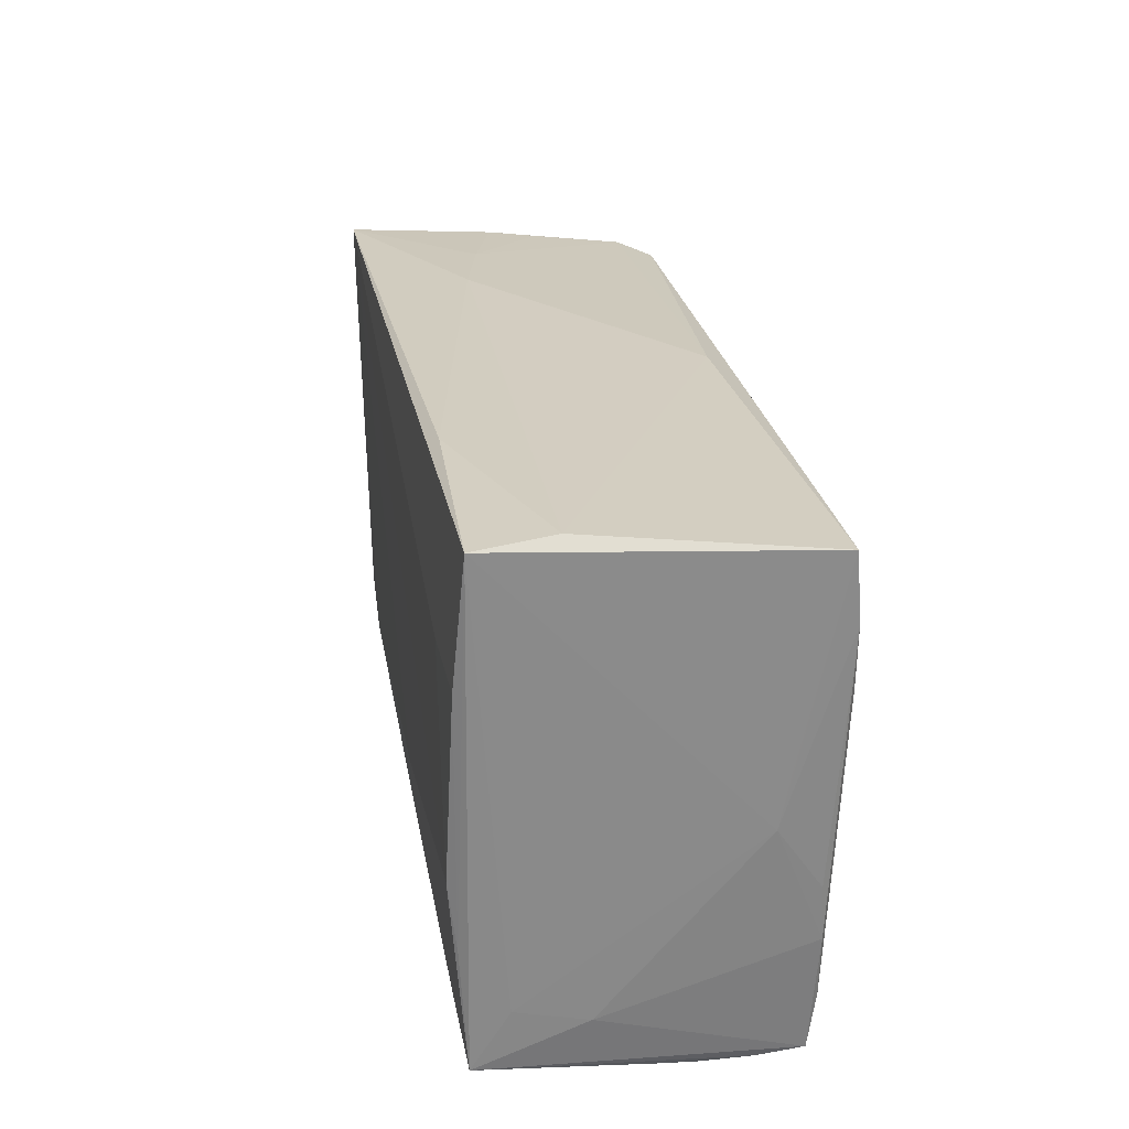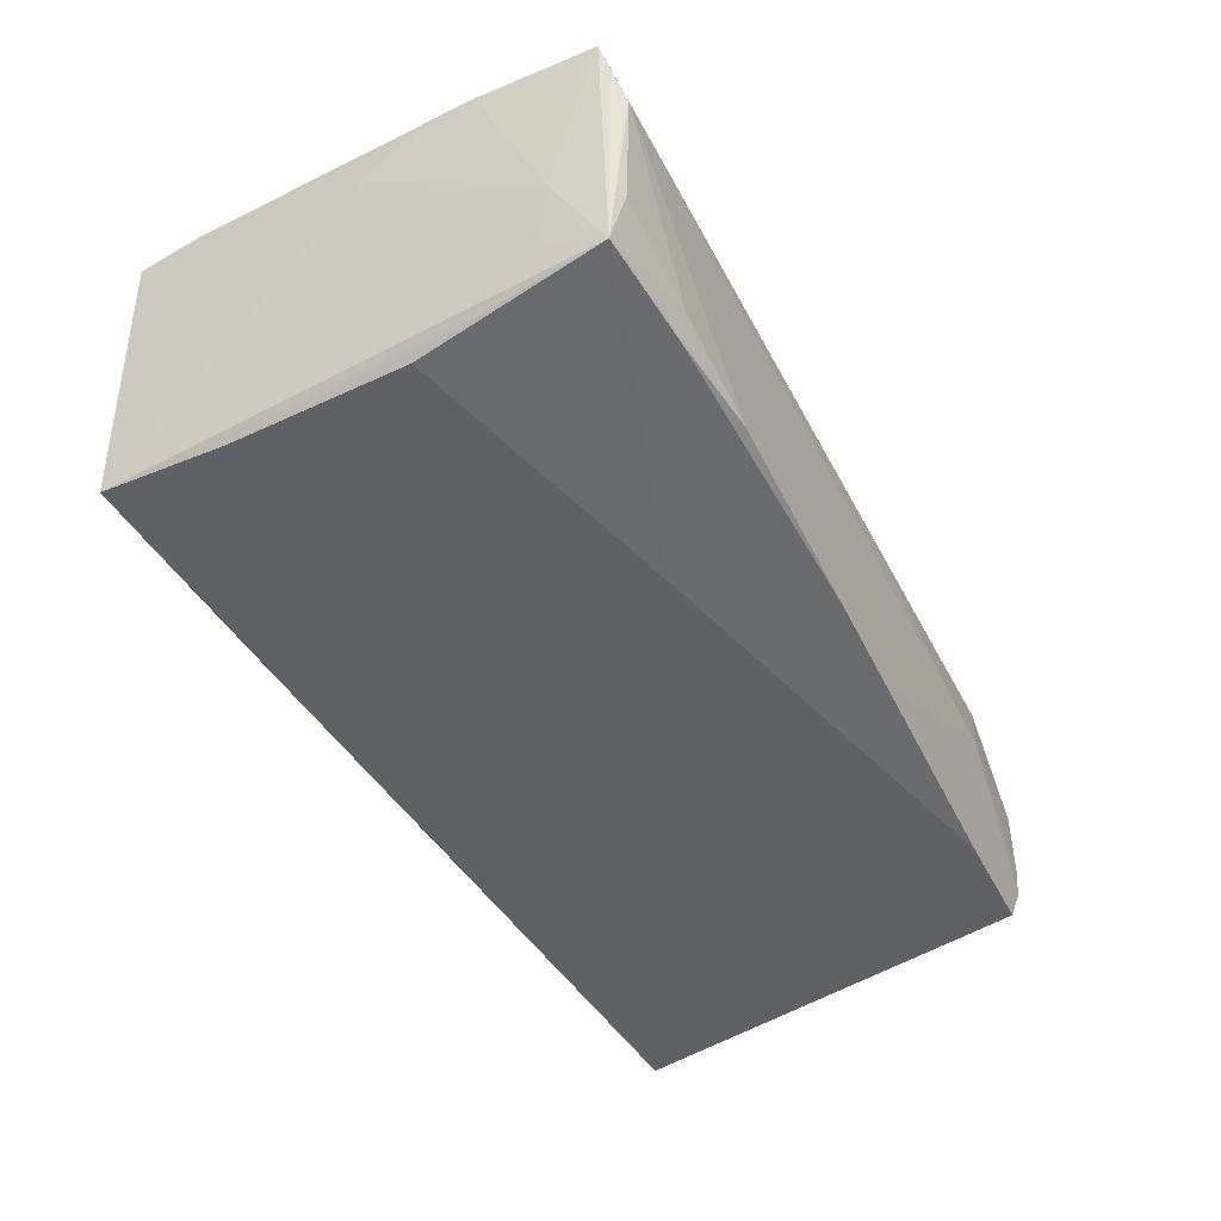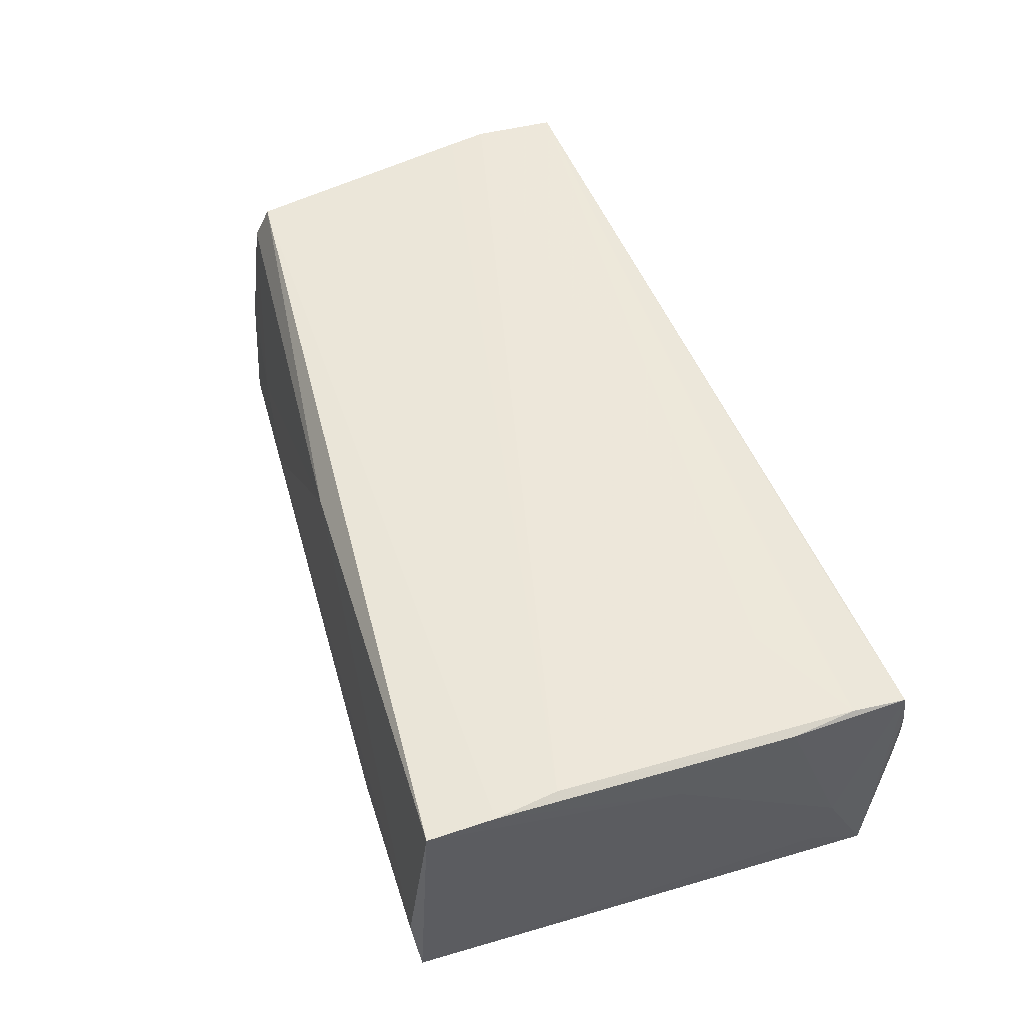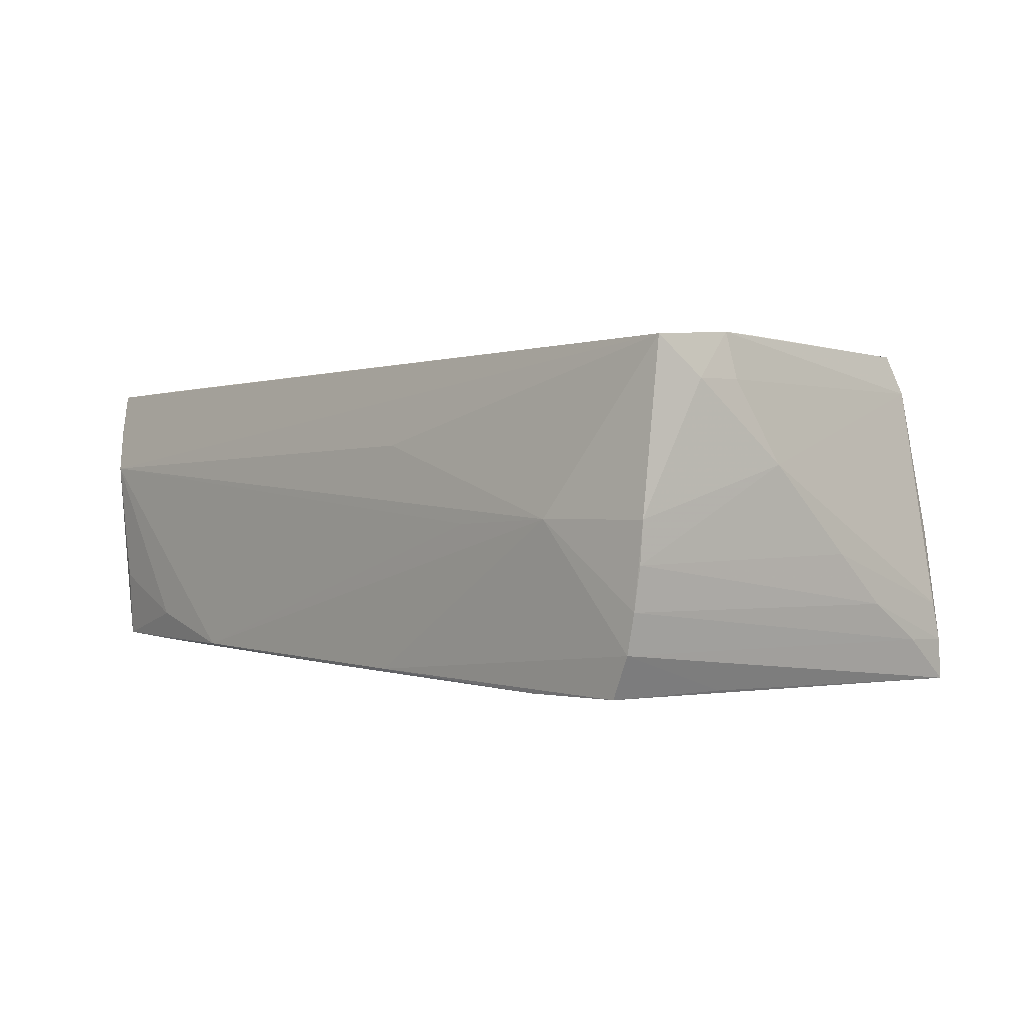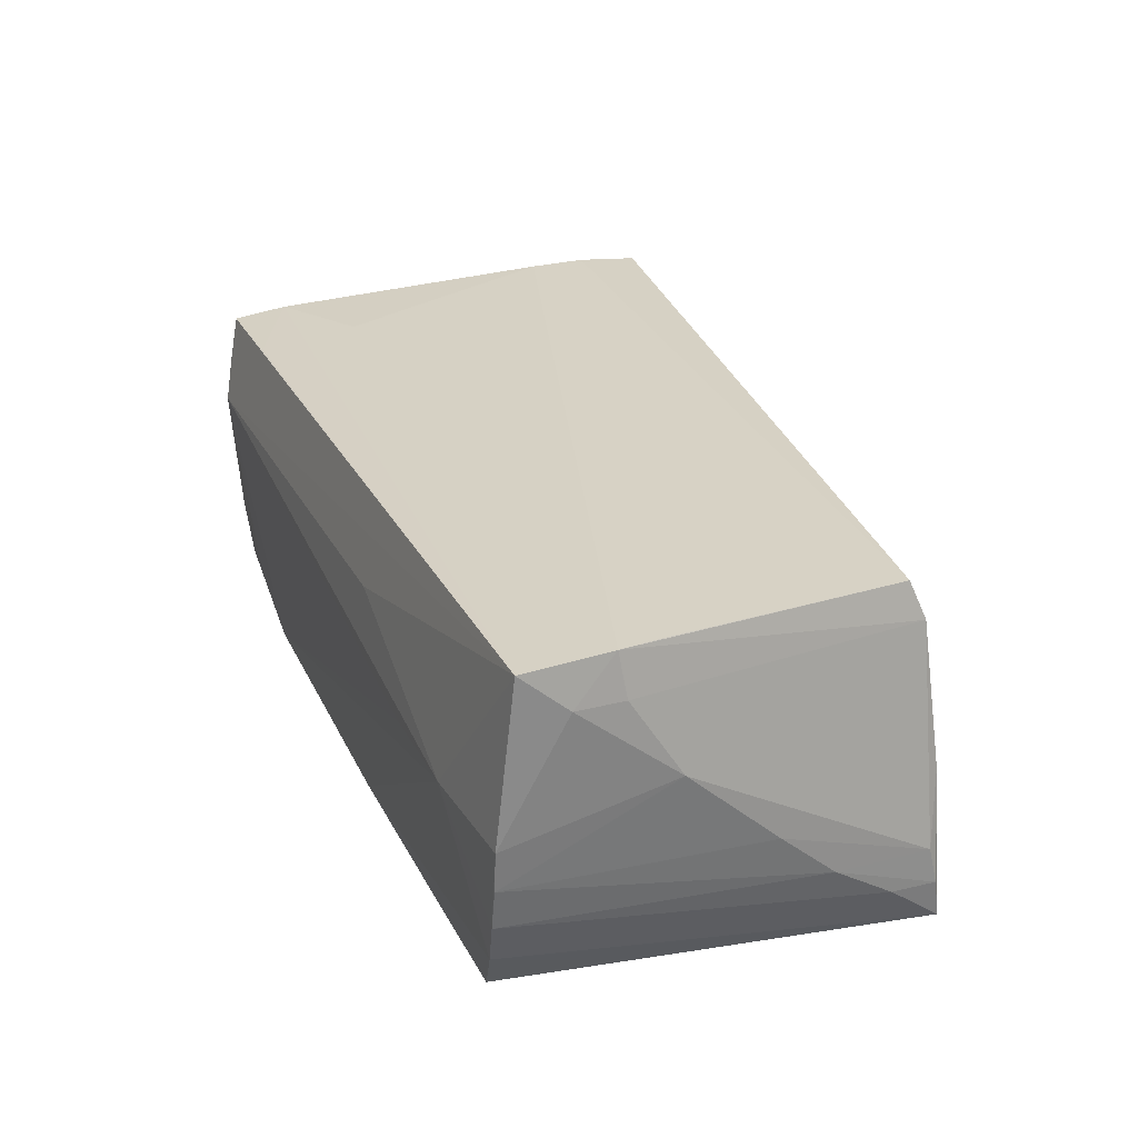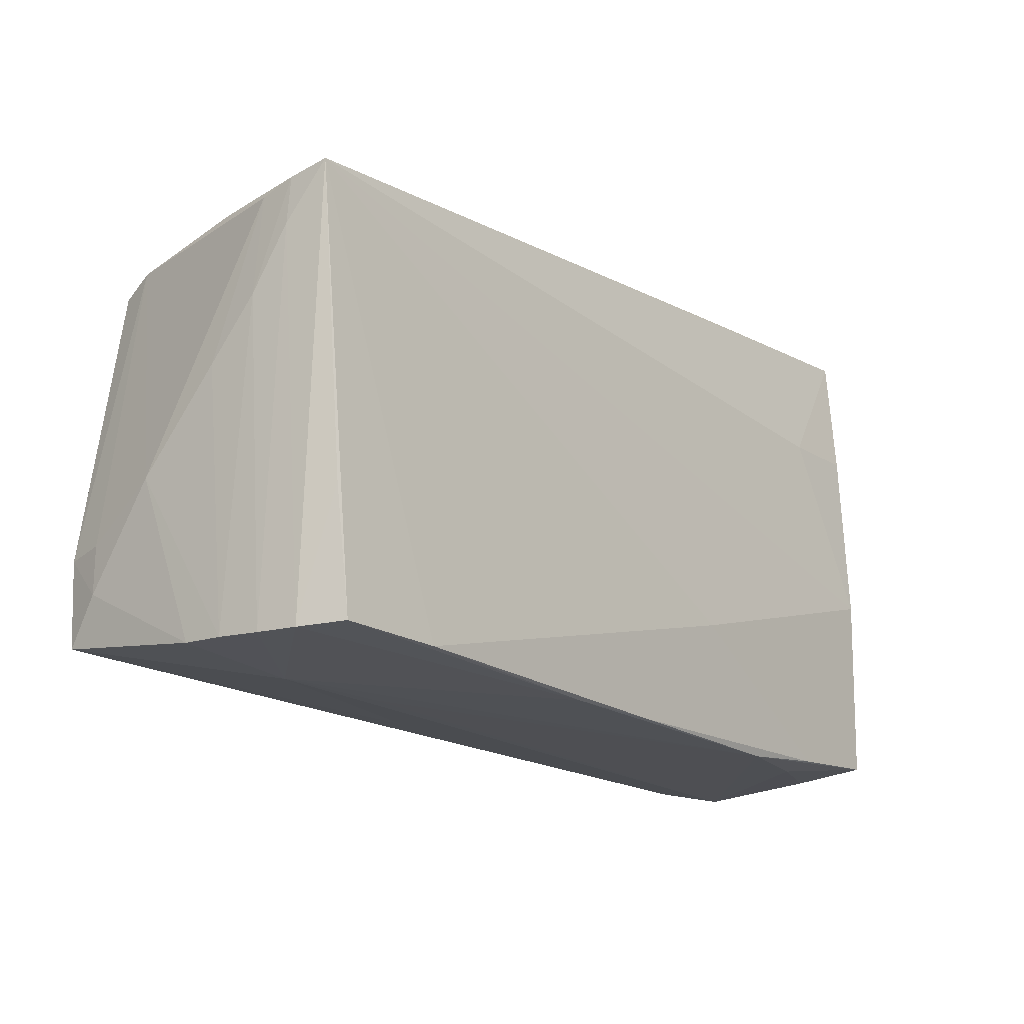
<metadata>
{"format":"obj","ext":"obj","renderer":"f3d","projection":"perspective","resolution":1024,"background":"white","views":[{"elev":28.6,"azim":-98.7,"up":"+Y"},{"elev":-49.2,"azim":-61.1,"up":"+Z"},{"elev":50.8,"azim":-109.7,"up":"+Z"},{"elev":0.4,"azim":49.9,"up":"+Z"},{"elev":27.6,"azim":70.2,"up":"+Z"},{"elev":-16.9,"azim":130.9,"up":"+Y"}]}
</metadata>
<code>
v 0.01128 -0.02758 -0.01855
v 0.05122 -0.01095 -0.01917
v -0.05203 -0.02165 -0.00503
v -0.0401 -0.0142 0.01868
v 0.05603 0.004273 -0.004215
v 0.05544 0.01792 -0.01466
v -0.02343 0.03008 -0.01612
v 0.05364 -0.008405 0.02023
v 0.05529 -0.01237 0.0151
v -0.03793 -0.0282 -0.01774
v 0.0518 0.02309 0.003965
v 0.01238 -0.02722 0.008545
v -0.04923 0.03088 -0.01645
v -0.04879 0.01597 -0.01787
v -0.02617 -0.02903 -0.01758
v 0.05359 0.02351 -0.00611
v 0.02748 0.02692 -0.007544
v -0.04958 -0.0288 -0.008979
v 0.04019 -0.02716 -0.0001466
v 0.05618 -0.006559 0.005842
v -0.05203 -0.02851 0.0119
v -0.05264 0.03015 0.01885
v 0.05582 0.0109 -0.01014
v 0.04963 0.02029 0.01935
v -0.05121 -0.02032 -0.0131
v 0.0543 -0.02557 -8.041e-05
v -0.0534 -0.006742 0.01747
v -0.0534 -0.01312 0.01779
v 0.05442 -0.02337 0.01953
v 0.05537 -0.01801 0.01505
v 0.05207 -0.02571 -0.01451
v -0.05259 -0.02074 0.01792
v -0.0398 -0.02062 0.01817
v -0.05272 -0.02735 0.01701
v -0.0487 0.03187 -0.007556
v -0.03843 -0.02908 -0.01402
v -0.05068 -0.02974 0.006508
v -0.05306 0.006851 0.01383
v 0.05316 -0.02574 -0.00989
v 0.05436 -0.01309 0.02028
v 0.05516 0.02334 -0.01489
v -0.01404 -0.01425 -0.01964
v 0.04951 -0.02532 -0.01941
v -0.001091 0.02737 0.01596
v -0.03937 -0.02667 0.01741
v 0.05507 0.02233 -0.01049
v 0.03703 -0.02588 -0.01964
v 0.04005 0.02538 -0.00513
v -0.001506 -0.0279 -0.01862
v -0.05319 0.0003979 0.01262
v 0.05287 0.02353 -0.001883
v -0.0488 -0.005454 -0.01899
v -0.05086 -0.02763 -0.01741
v -0.05101 -0.02916 0.002107
v 0.02654 -0.02757 -0.0008026
v 0.05474 0.0242 -0.01964
v -0.05289 0.02239 0.01943
v -0.05203 0.01497 0.01961
v -0.04982 -0.01327 -0.01813
v -0.03823 0.01585 -0.01838
v 0.05394 -0.02561 -0.004905
v 0.05053 0.02206 0.01493
f 37 29 34
f 22 13 38
f 20 9 30
f 12 29 37
f 37 19 12
f 12 19 29
f 56 13 7
f 7 17 56
f 60 13 56
f 56 52 60
f 2 43 56
f 5 46 20
f 23 46 5
f 40 4 29
f 58 4 40
f 29 30 40
f 40 30 9
f 29 19 26
f 26 30 29
f 20 30 26
f 22 24 44
f 56 51 16
f 16 51 46
f 35 7 13
f 35 13 22
f 17 7 35
f 22 44 35
f 35 44 17
f 55 19 37
f 13 60 14
f 14 60 52
f 36 53 15
f 37 36 15
f 19 55 15
f 15 55 37
f 42 53 52
f 42 52 56
f 18 36 37
f 37 53 18
f 18 53 36
f 37 34 21
f 34 53 21
f 41 46 23
f 23 6 41
f 41 6 56
f 56 16 41
f 41 16 46
f 29 4 33
f 32 4 58
f 32 28 34
f 58 28 32
f 32 33 4
f 29 33 32
f 8 40 24
f 58 40 8
f 57 28 58
f 57 24 22
f 57 8 24
f 58 8 57
f 3 53 34
f 34 28 3
f 43 2 31
f 31 2 56
f 56 6 31
f 61 5 20
f 20 26 61
f 23 5 61
f 62 44 24
f 46 51 62
f 62 40 9
f 24 40 62
f 62 9 20
f 20 46 62
f 52 53 59
f 59 14 52
f 59 53 13
f 13 14 59
f 56 43 47
f 47 42 56
f 54 53 37
f 37 21 54
f 54 21 53
f 45 34 29
f 29 32 45
f 45 32 34
f 28 57 27
f 13 53 25
f 53 3 25
f 19 31 39
f 39 26 19
f 39 61 26
f 23 61 39
f 39 6 23
f 39 31 6
f 11 62 51
f 17 44 48
f 44 62 48
f 62 11 48
f 48 11 51
f 56 17 48
f 48 51 56
f 42 47 49
f 50 3 28
f 28 27 50
f 50 25 3
f 50 27 57
f 50 38 13
f 13 25 50
f 22 38 50
f 50 57 22
f 53 42 10
f 42 49 10
f 10 15 53
f 10 49 15
f 19 15 1
f 15 49 1
f 1 31 19
f 43 31 1
f 1 47 43
f 1 49 47

</code>
